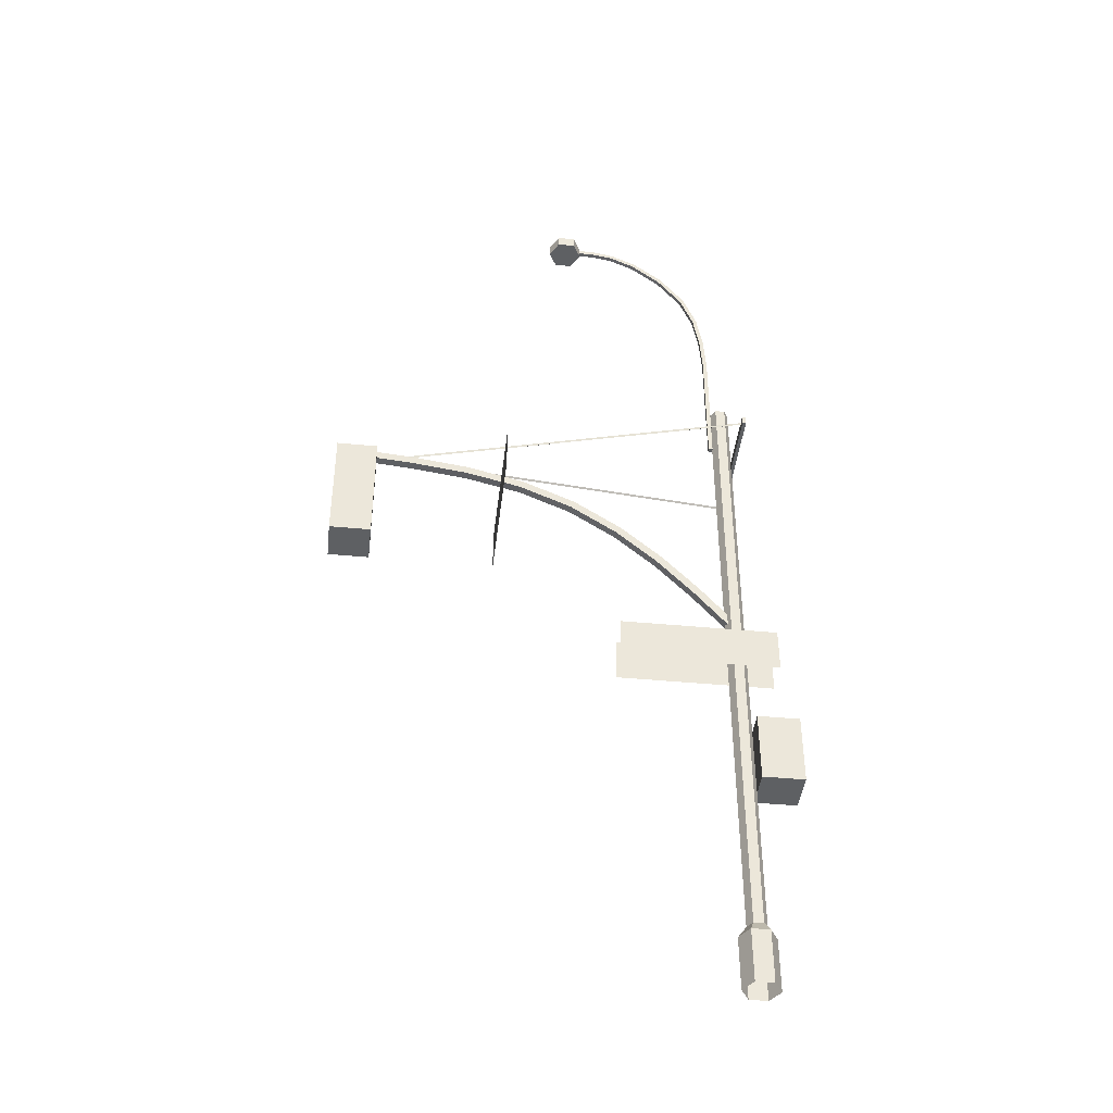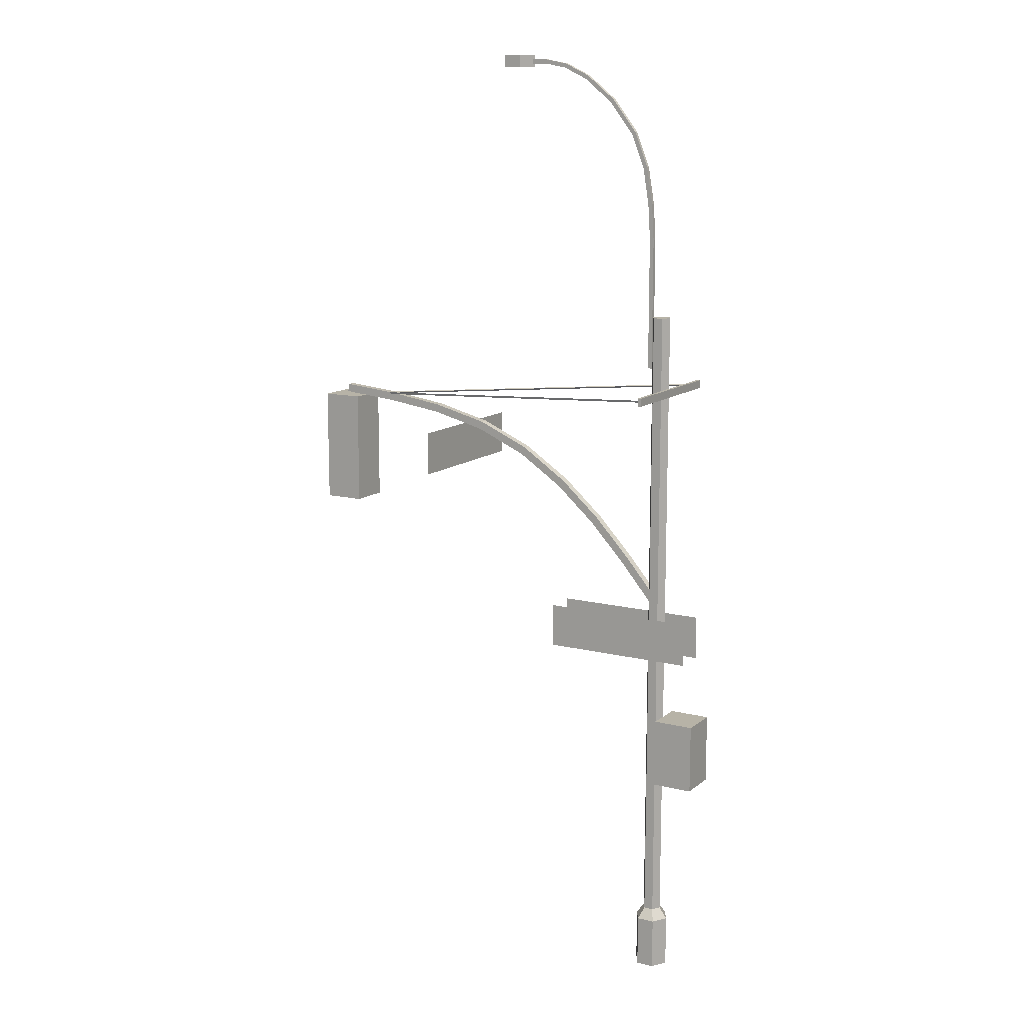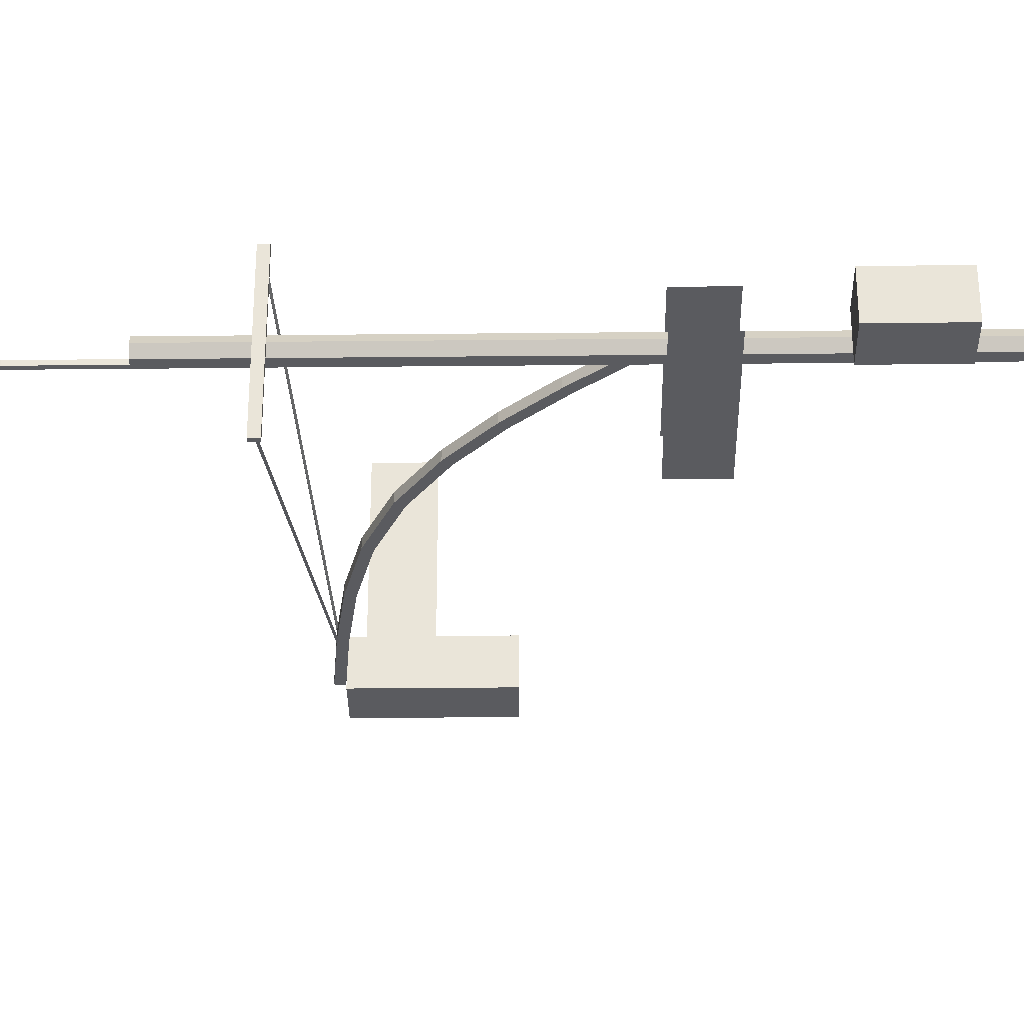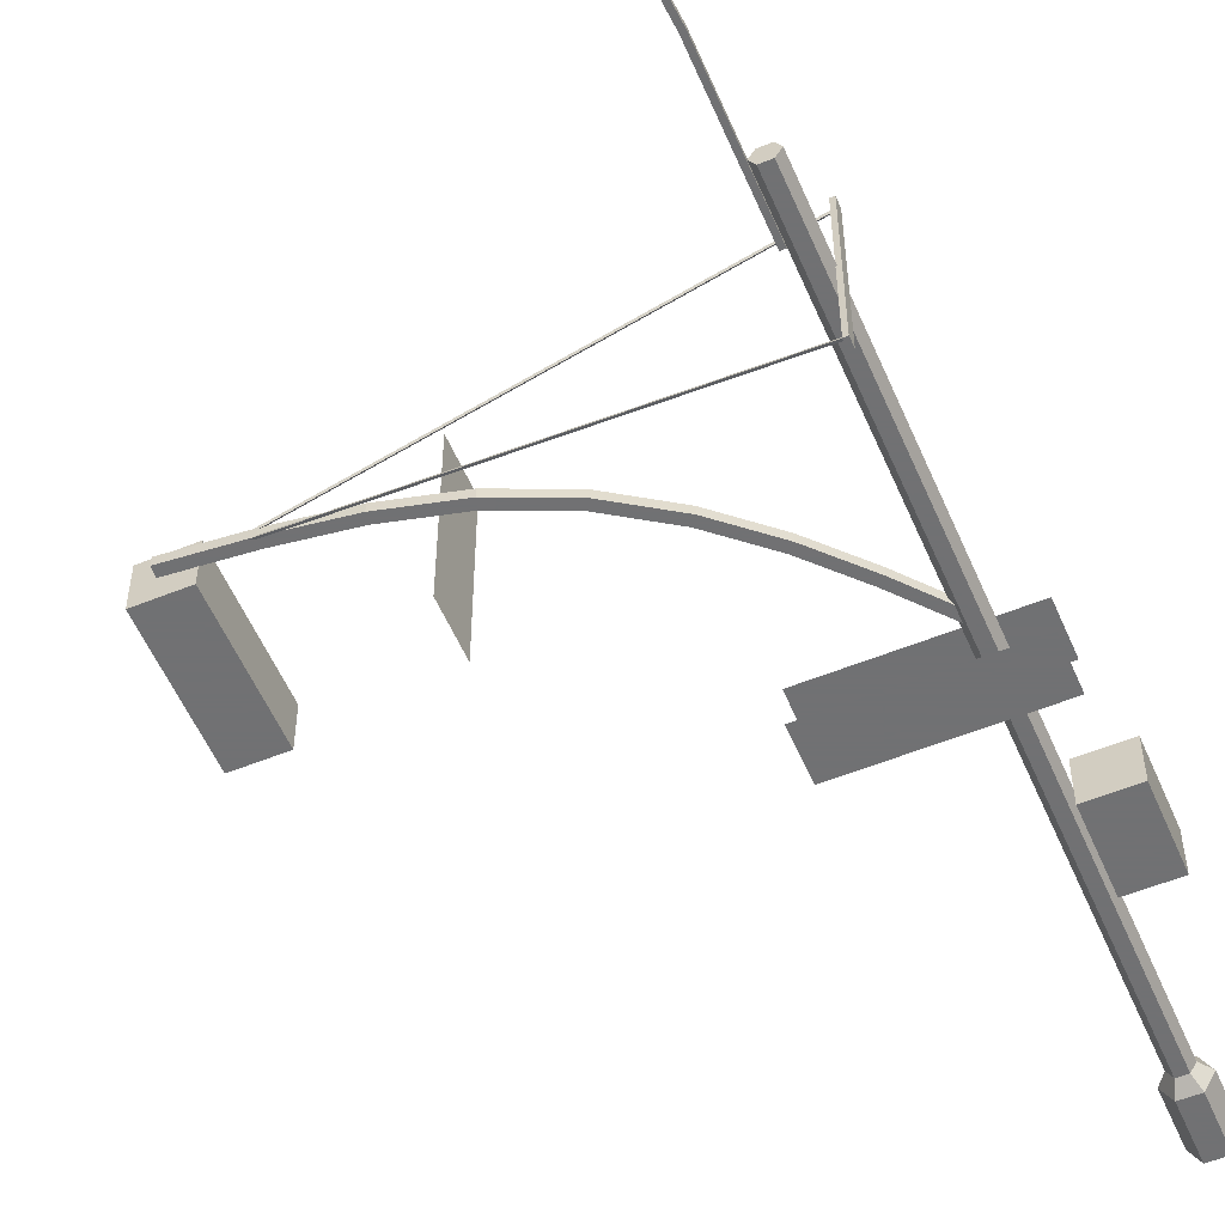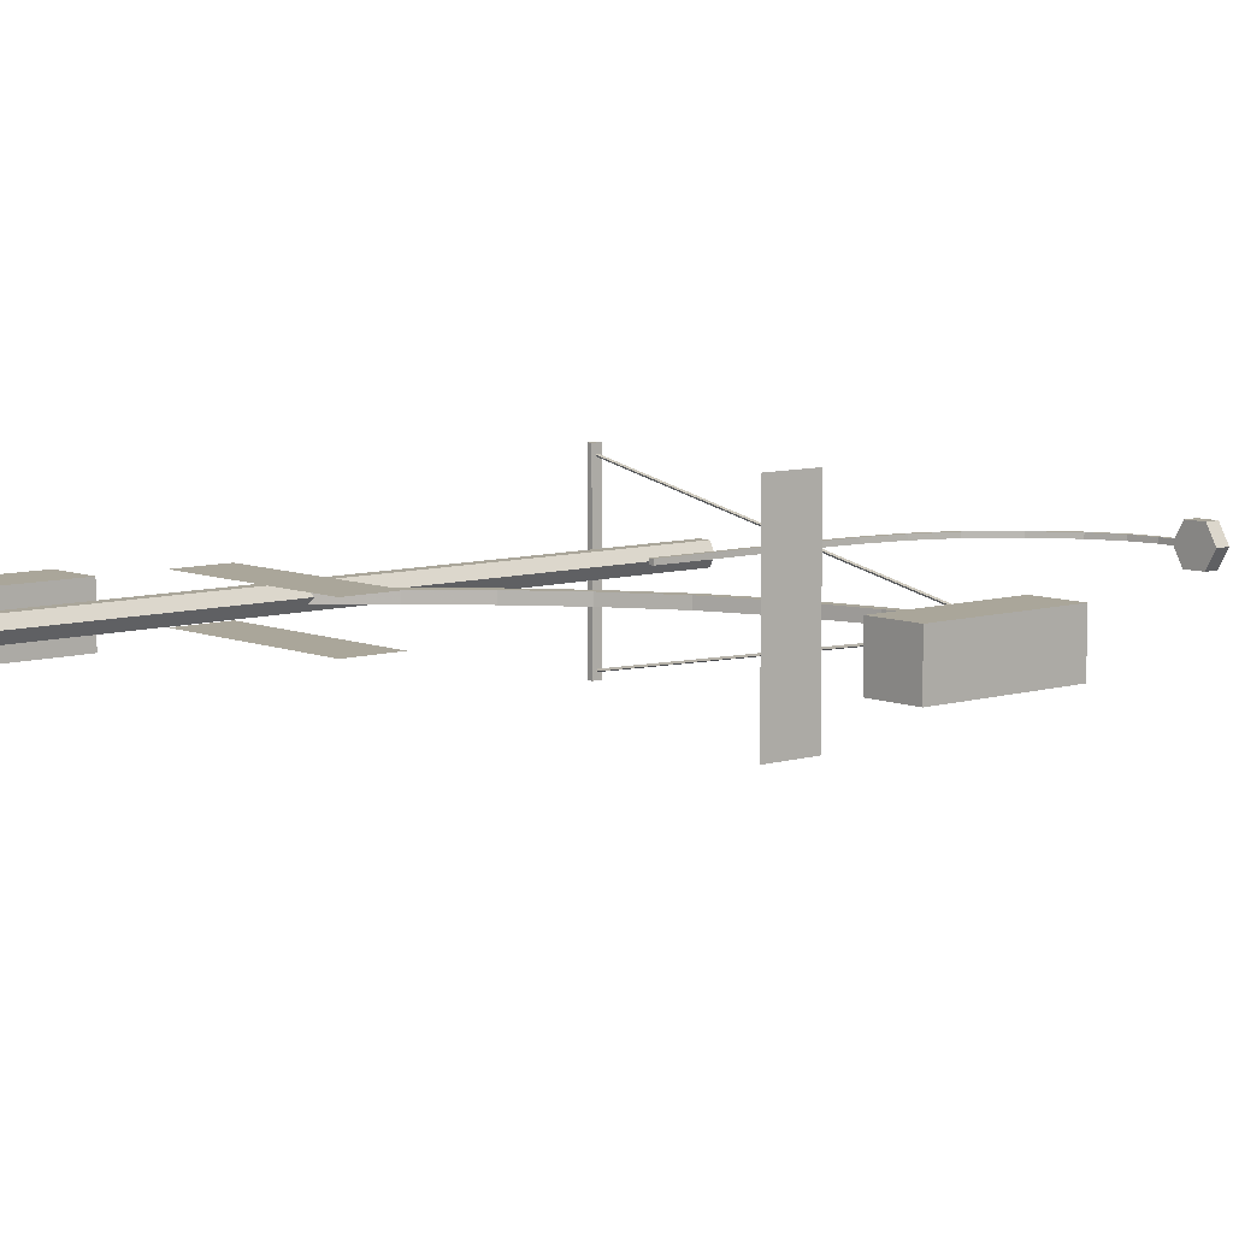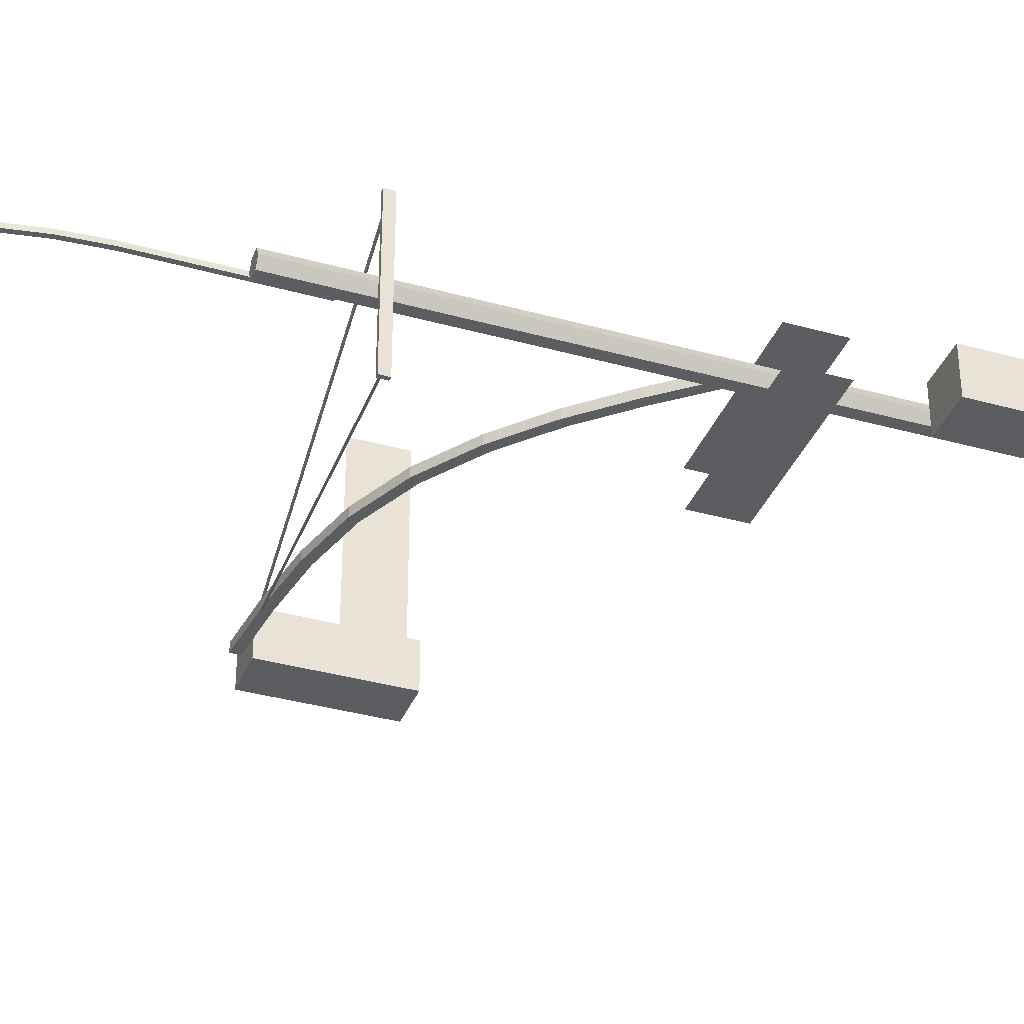
<metadata>
{"format":"obj","ext":"obj","renderer":"f3d","projection":"perspective","resolution":1024,"background":"white","views":[{"elev":-42.4,"azim":173.5,"up":"+Y"},{"elev":12.6,"azim":-149.9,"up":"+Y"},{"elev":-32.9,"azim":-89.2,"up":"+Z"},{"elev":-55.3,"azim":-156.9,"up":"+Z"},{"elev":7.8,"azim":49.0,"up":"+Z"},{"elev":-36.1,"azim":-110.1,"up":"+Z"}]}
</metadata>
<code>
v  3.413 0 -5.141
v  3.413 17.6 -5.141
v  6.381 17.6 -0
v  6.381 0 -0
v  -2.524 0 -5.141
v  -2.524 17.6 -5.141
v  -5.492 0 -0
v  -5.492 17.6 -0
v  -2.524 0 5.141
v  -2.524 17.6 5.141
v  3.413 0 5.141
v  3.413 17.6 5.141
v  -2.779 237.7 -0
v  -1.167 237.7 2.791
v  2.056 237.7 2.791
v  3.668 237.7 -0
v  2.056 237.7 -2.791
v  -1.167 237.7 -2.791
v  2.056 21.21 -2.791
v  3.668 21.21 -0
v  -1.167 21.21 -2.791
v  -2.779 21.21 -0
v  -1.167 21.21 2.791
v  2.056 21.21 2.791
v  -16.93 71.27 -6.972
v  -3.15 71.27 -6.972
v  -3.15 71.27 6.808
v  -16.93 71.27 6.808
v  -3.15 94.89 6.808
v  -3.15 94.89 -6.972
v  -16.93 94.89 -6.972
v  -16.93 94.89 6.808
v  122.7 162.2 -6.972
v  136.5 162.2 -6.972
v  136.5 162.2 6.808
v  122.7 162.2 6.808
v  136.5 201.5 6.808
v  136.5 201.5 -6.972
v  122.7 201.5 -6.972
v  122.7 201.5 6.808
v  11.91 152.1 1.392
v  11.91 152.1 -1.392
v  0.478 138.6 -1.392
v  0.478 138.6 1.392
v  13.99 150.2 -1.392
v  2.602 136.8 -1.392
v  13.99 150.2 1.392
v  2.602 136.8 1.392
v  24.12 165.1 1.392
v  24.12 165.1 -1.392
v  26.06 163.1 -1.392
v  26.06 163.1 1.392
v  37.82 177.2 1.392
v  37.82 177.2 -1.392
v  39.52 175 -1.392
v  39.52 175 1.392
v  53.75 187.7 1.392
v  53.75 187.7 -1.392
v  55.08 185.3 -1.392
v  55.08 185.3 1.392
v  71.71 195.6 1.392
v  71.71 195.6 -1.392
v  72.61 192.9 -1.392
v  72.61 192.9 1.392
v  90.76 200.4 1.392
v  90.76 200.4 -1.392
v  91.3 197.6 -1.392
v  91.3 197.6 1.392
v  110.5 203.2 1.392
v  110.5 203.2 -1.392
v  110.8 200.4 -1.392
v  110.8 200.4 1.392
v  130.5 205 1.392
v  130.5 205 -1.392
v  130.7 202.2 -1.392
v  130.7 202.2 1.392
v  79.39 179.4 26
v  79.39 179.4 -26
v  79.39 194.4 -26
v  79.39 194.4 26
v  -12.54 116.6 5.418
v  39.45 116.6 5.418
v  39.45 131.5 5.418
v  -12.54 131.5 5.418
v  39.45 116.6 -5.394
v  -12.54 116.6 -5.394
v  -12.54 131.5 -5.394
v  39.45 131.5 -5.394
v  -2.561 212.3 -21.98
v  119.4 202.6 -0.0746
v  118.4 202.1 -0.0767
v  -2.642 211.6 -21.81
v  115.6 202.8 -0.0814
v  -2.691 212.1 -21.33
v  -2.935 212.3 21.45
v  -3.015 211.6 21.28
v  -3.062 212.1 20.8
v  -3.68 213.3 -23.62
v  -2.499 213.3 -23.62
v  -2.499 210.5 -23.62
v  -3.68 210.5 -23.62
v  -2.499 210.5 23.62
v  -2.499 213.3 23.62
v  -3.68 213.3 23.62
v  -3.68 210.5 23.62
v  3.645 264 0.696
v  3.645 264 -0.696
v  3.645 220 -0.696
v  3.645 220 0.696
v  5.037 264 -0.696
v  5.037 220 -0.696
v  5.037 264 0.696
v  5.037 220 0.696
v  4.449 276.3 0.696
v  4.449 276.3 -0.696
v  5.833 276.2 -0.696
v  5.833 276.2 0.696
v  6.515 288.5 0.696
v  6.515 288.5 -0.696
v  7.862 288.1 -0.696
v  7.862 288.1 0.696
v  11.12 300.1 0.696
v  11.12 300.1 -0.696
v  12.34 299.4 -0.696
v  12.34 299.4 0.696
v  19.51 310.9 0.696
v  19.51 310.9 -0.696
v  20.51 309.9 -0.696
v  20.51 309.9 0.696
v  29.4 318.8 0.696
v  29.4 318.8 -0.696
v  30.14 317.6 -0.696
v  30.14 317.6 0.696
v  37.97 322.8 0.696
v  37.97 322.8 -0.696
v  38.4 321.5 -0.696
v  38.4 321.5 0.696
v  45.64 324.2 0.696
v  45.64 324.2 -0.696
v  45.78 322.8 -0.696
v  45.78 322.8 0.696
v  52.78 324.3 0.696
v  52.78 324.3 -0.696
v  52.8 322.9 -0.696
v  52.8 322.9 0.696
v  59.51 321.7 -5.127
v  59.51 325.7 -5.127
v  62.47 325.7 -0.0122
v  62.47 321.7 -0.0122
v  53.61 321.7 -5.127
v  53.61 325.7 -5.127
v  50.65 321.7 -0.0122
v  50.65 325.7 -0.0122
v  53.61 321.7 5.102
v  53.61 325.7 5.102
v  59.51 321.7 5.102
v  59.51 325.7 5.102
g (null)
f 1 2 3 4
f 5 6 2 1
f 7 8 6 5
f 9 10 8 7
f 11 12 10 9
f 4 3 12 11
f 15 16 13 14
f 17 18 13 16
f 2 19 20 3
f 6 21 19 2
f 8 22 21 6
f 10 23 22 8
f 12 24 23 10
f 3 20 24 12
f 19 17 16 20
f 21 18 17 19
f 22 13 18 21
f 23 14 13 22
f 24 15 14 23
f 20 16 15 24
f 25 26 27 28
f 29 30 31 32
f 27 29 32 28
f 26 30 29 27
f 25 31 30 26
f 28 32 31 25
f 33 34 35 36
f 37 38 39 40
f 35 37 40 36
f 34 38 37 35
f 33 39 38 34
f 36 40 39 33
f 41 42 43 44
f 42 45 46 43
f 45 47 48 46
f 47 41 44 48
f 49 50 42 41
f 50 51 45 42
f 51 52 47 45
f 52 49 41 47
f 53 54 50 49
f 54 55 51 50
f 55 56 52 51
f 56 53 49 52
f 57 58 54 53
f 58 59 55 54
f 59 60 56 55
f 60 57 53 56
f 61 62 58 57
f 62 63 59 58
f 63 64 60 59
f 64 61 57 60
f 65 66 62 61
f 66 67 63 62
f 67 68 64 63
f 68 65 61 64
f 69 70 66 65
f 70 71 67 66
f 71 72 68 67
f 72 69 65 68
f 73 74 70 69
f 74 75 71 70
f 75 76 72 71
f 76 73 69 72
f 77 78 79 80
f 81 82 83 84
f 85 86 87 88
f 89 90 91 92
f 92 91 93 94
f 93 90 89 94
f 95 96 91 90
f 96 97 93 91
f 93 97 95 90
f 98 99 100 101
f 102 103 104 105
f 100 102 105 101
f 99 103 102 100
f 98 104 103 99
f 101 105 104 98
f 106 107 108 109
f 107 110 111 108
f 110 112 113 111
f 112 106 109 113
f 114 115 107 106
f 115 116 110 107
f 116 117 112 110
f 117 114 106 112
f 118 119 115 114
f 115 119 120 116
f 120 121 117 116
f 121 118 114 117
f 122 123 119 118
f 123 124 120 119
f 124 125 121 120
f 125 122 118 121
f 126 127 123 122
f 127 128 124 123
f 128 129 125 124
f 129 126 122 125
f 130 131 127 126
f 131 132 128 127
f 132 133 129 128
f 133 130 126 129
f 134 135 131 130
f 135 136 132 131
f 136 137 133 132
f 137 134 130 133
f 138 139 135 134
f 139 140 136 135
f 140 141 137 136
f 137 141 138 134
f 142 143 139 138
f 143 144 140 139
f 144 145 141 140
f 141 145 142 138
f 111 113 109 108
f 146 147 148 149
f 150 151 147 146
f 152 153 151 150
f 154 155 153 152
f 156 157 155 154
f 149 148 157 156
f 149 156 150 146
f 154 152 150 156
f 157 148 153 155
f 147 151 153 148
f 75 74 73
f 76 75 73
f 144 143 142
f 145 144 142
g

</code>
